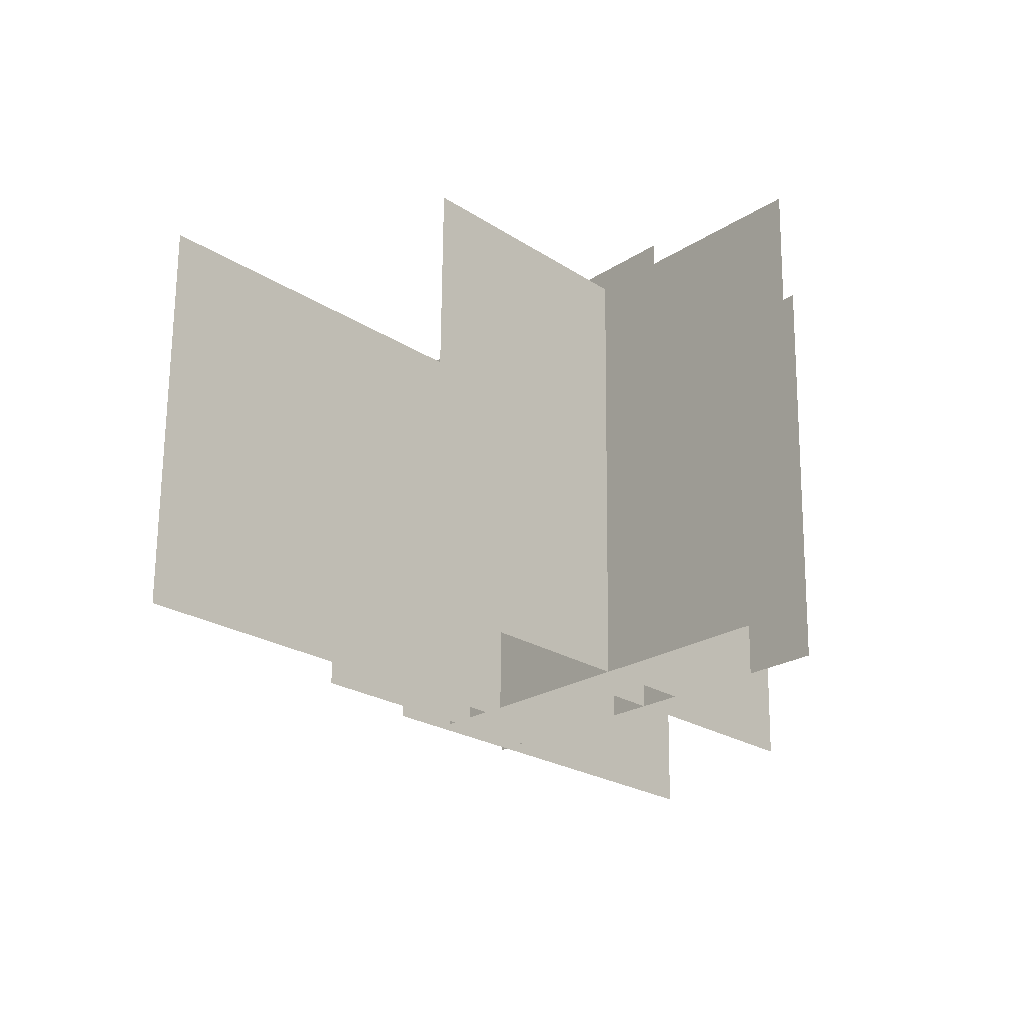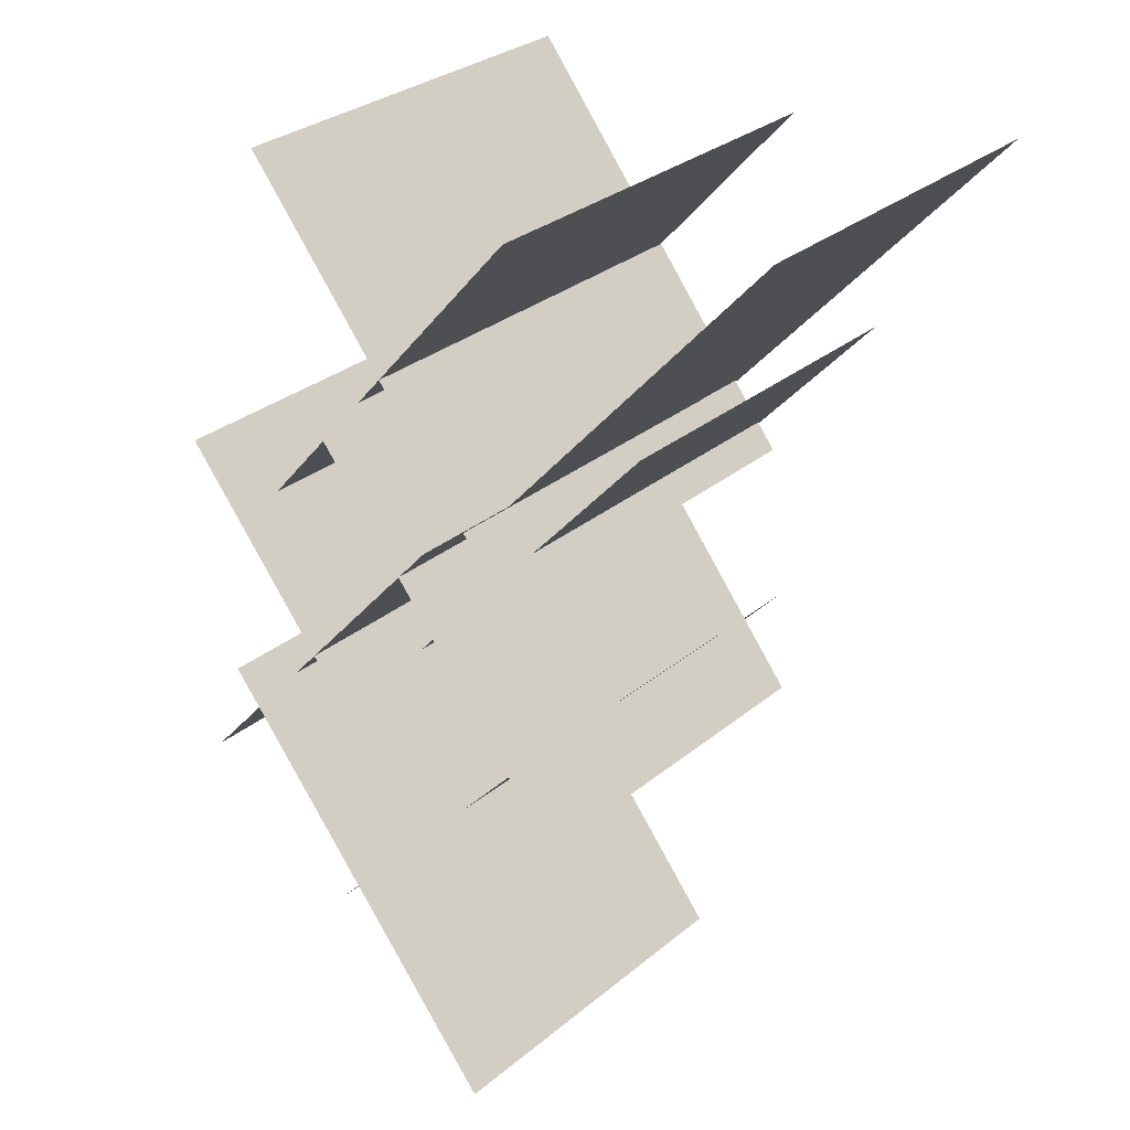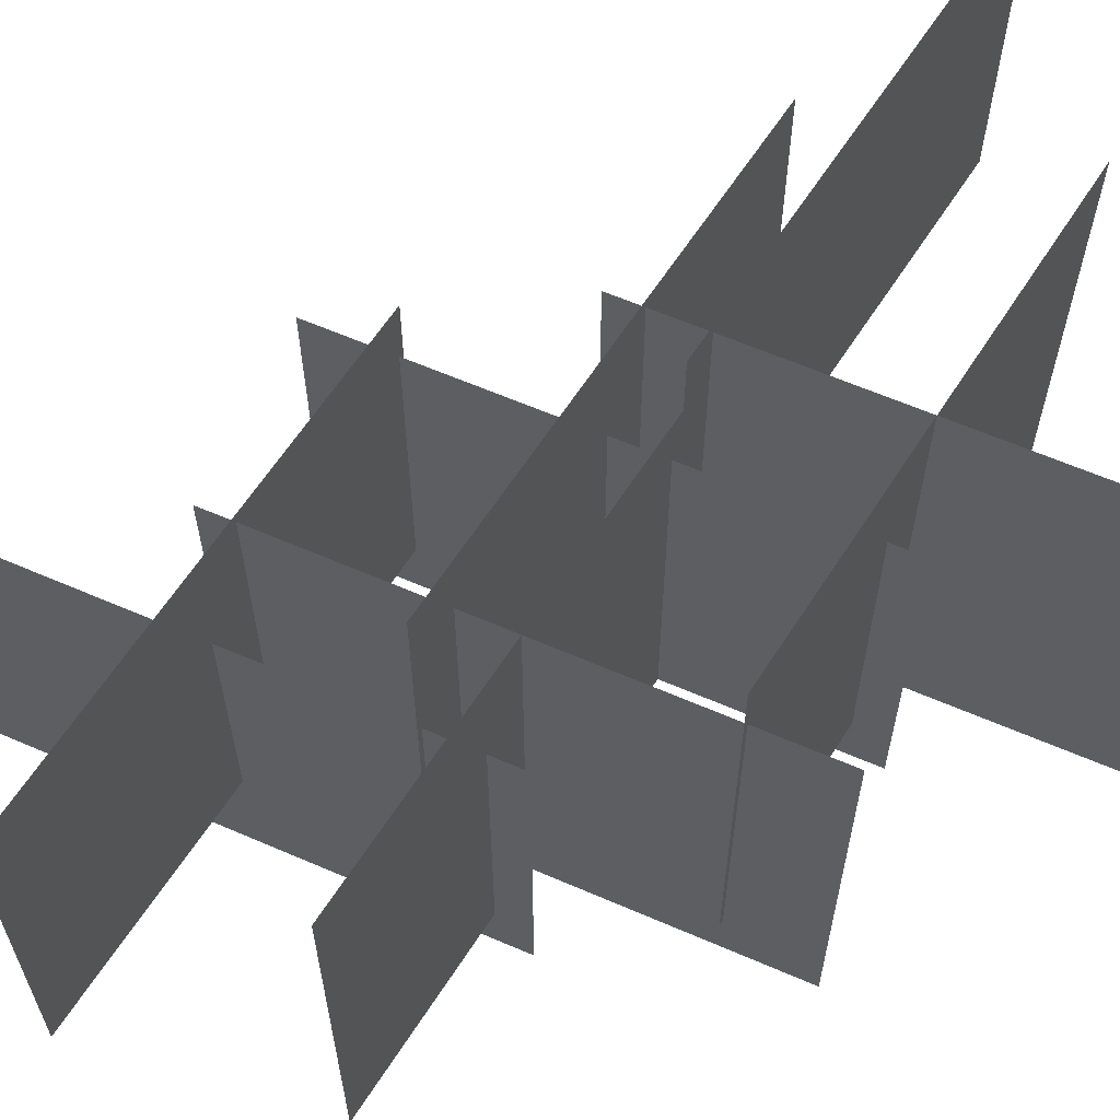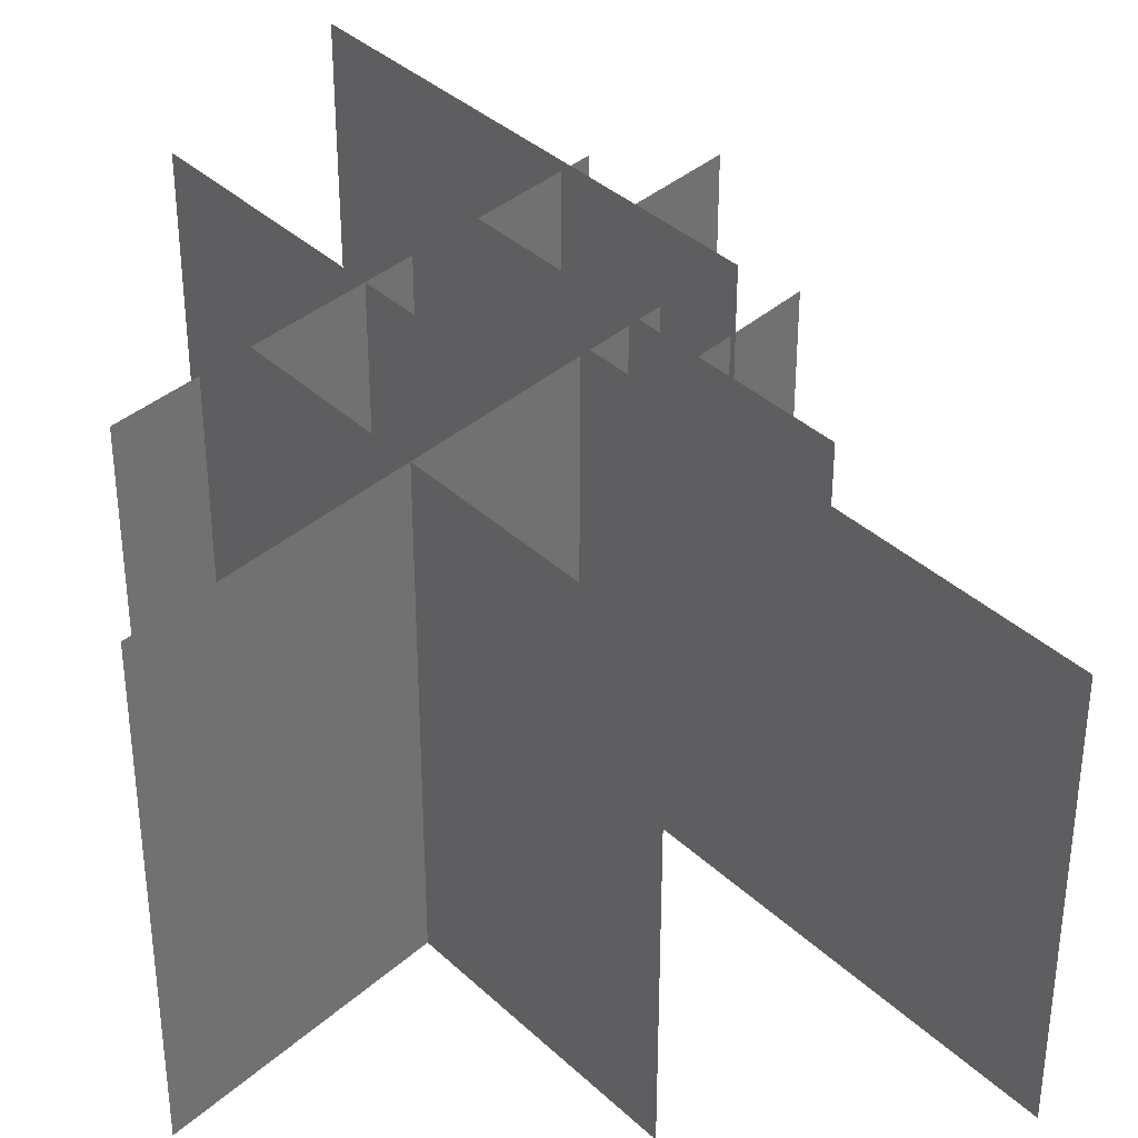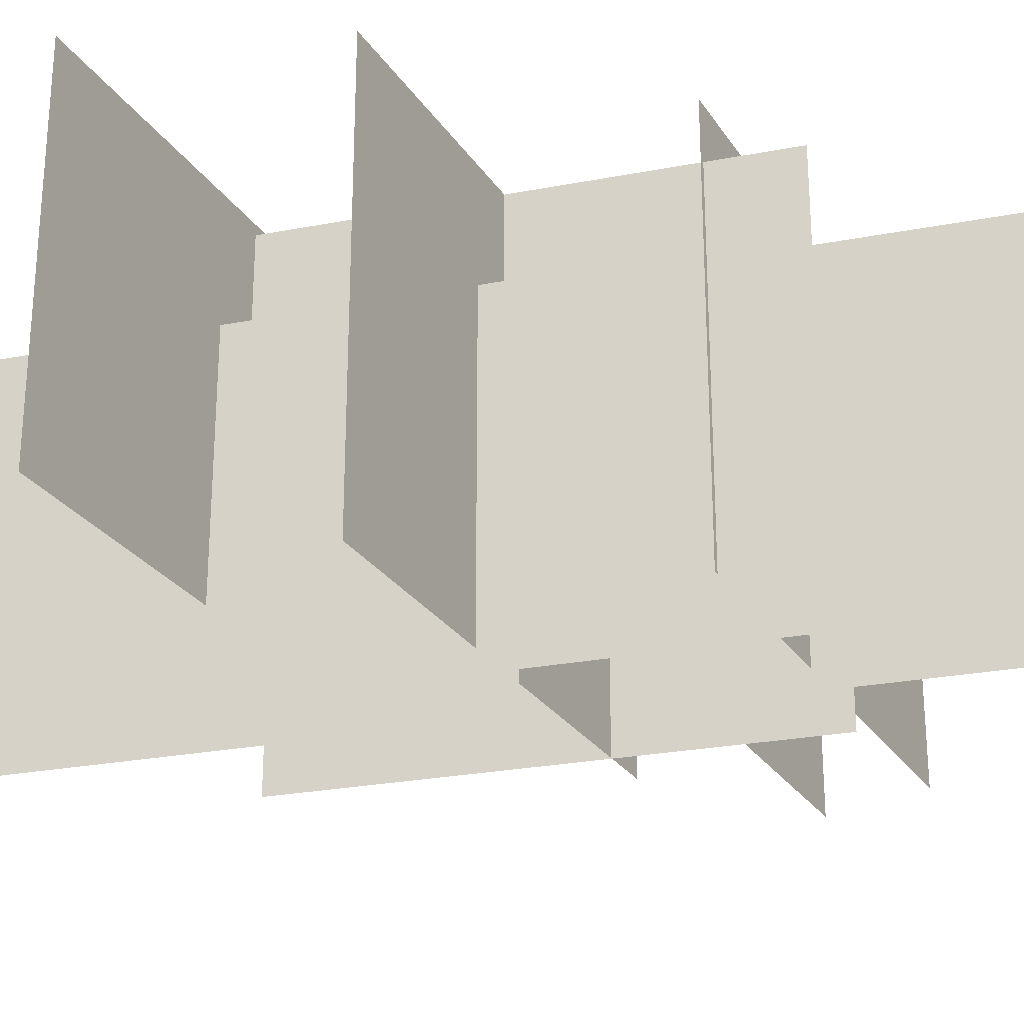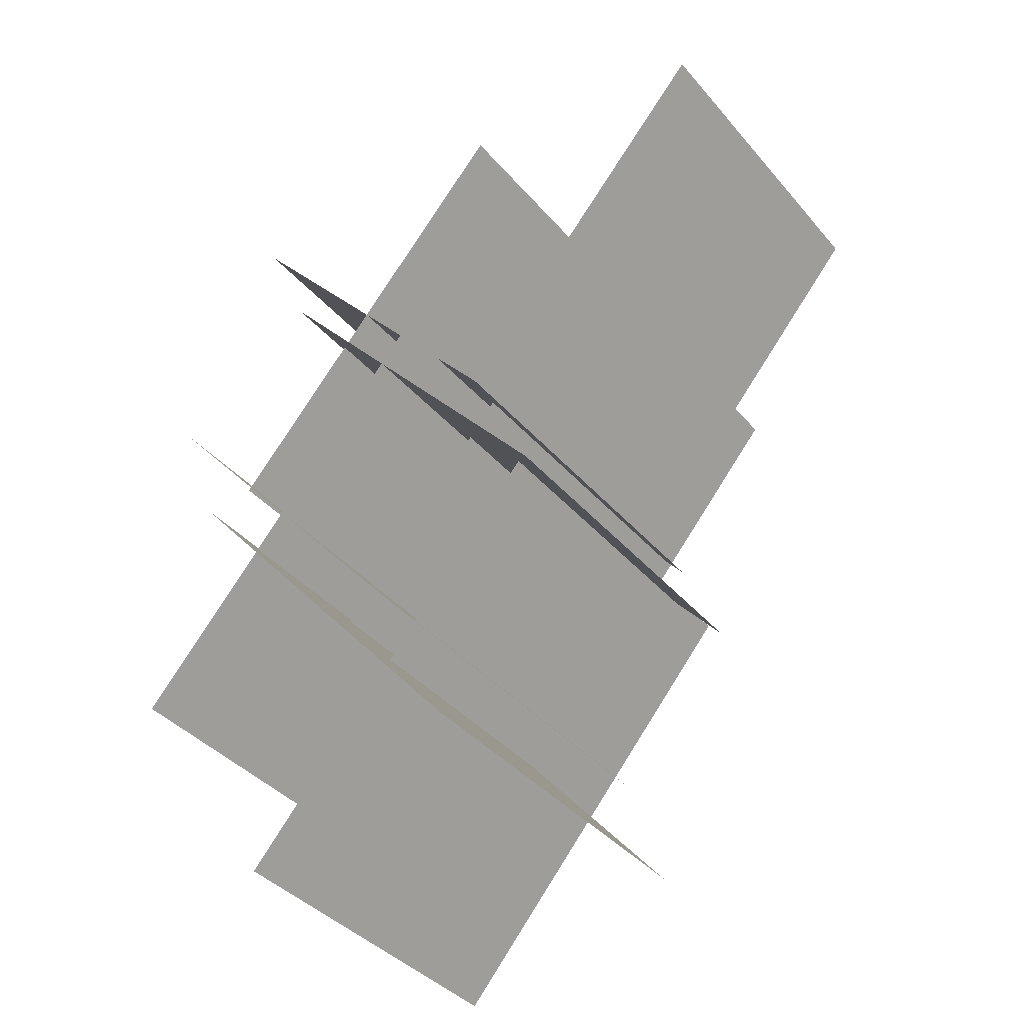
<metadata>
{"format":"obj","ext":"obj","renderer":"f3d","projection":"perspective","resolution":1024,"background":"white","views":[{"elev":68.4,"azim":-179.5,"up":"+Z"},{"elev":31.9,"azim":41.6,"up":"+Z"},{"elev":62.5,"azim":-106.3,"up":"+Y"},{"elev":36.6,"azim":1.2,"up":"+Y"},{"elev":-26.3,"azim":-113.2,"up":"+Y"},{"elev":-39.0,"azim":35.8,"up":"+Z"}]}
</metadata>
<code>
g Object78
v 4.152 1.771 -2.867
v -7.039 1.771 -15.74
v -7.039 14.32 -15.74
v 4.152 14.32 -2.867
v -6.926 -2.345 -2.771
v 4.038 -2.345 -15.84
v 4.038 10.2 -15.84
v -6.926 10.2 -2.771
v 0.4612 -0.3692 4.005
v -10.73 -0.3692 -8.869
v -10.73 13.98 -8.869
v 0.4612 13.98 4.005
v -10.62 -0.3692 4.101
v 0.348 -0.3692 -8.966
v 0.348 13.98 -8.966
v -10.62 13.98 4.101
v 10.73 3.724 15.84
v -0.4602 3.724 2.963
v -0.4602 16.27 2.963
v 10.73 16.27 15.84
v 5.987 3.724 7.772
v -5.203 3.724 -5.101
v -5.203 16.27 -5.101
v 5.987 16.27 7.772
v -5.09 -0.3917 7.868
v 5.874 -0.3917 -5.198
v 5.874 12.16 -5.198
v -5.09 12.16 7.868
v 2.297 1.584 14.64
v -8.894 1.584 1.77
v -8.894 15.93 1.77
v 2.297 15.93 14.64
v -8.78 1.584 14.74
v 2.184 1.584 1.673
v 2.184 15.93 1.673
v -8.78 15.93 14.74
f 3 1 2
f 1 3 4
f 7 5 6
f 5 7 8
f 11 9 10
f 9 11 12
f 15 13 14
f 13 15 16
f 19 17 18
f 17 19 20
f 23 21 22
f 21 23 24
f 27 25 26
f 25 27 28
f 31 29 30
f 29 31 32
f 35 33 34
f 33 35 36

</code>
